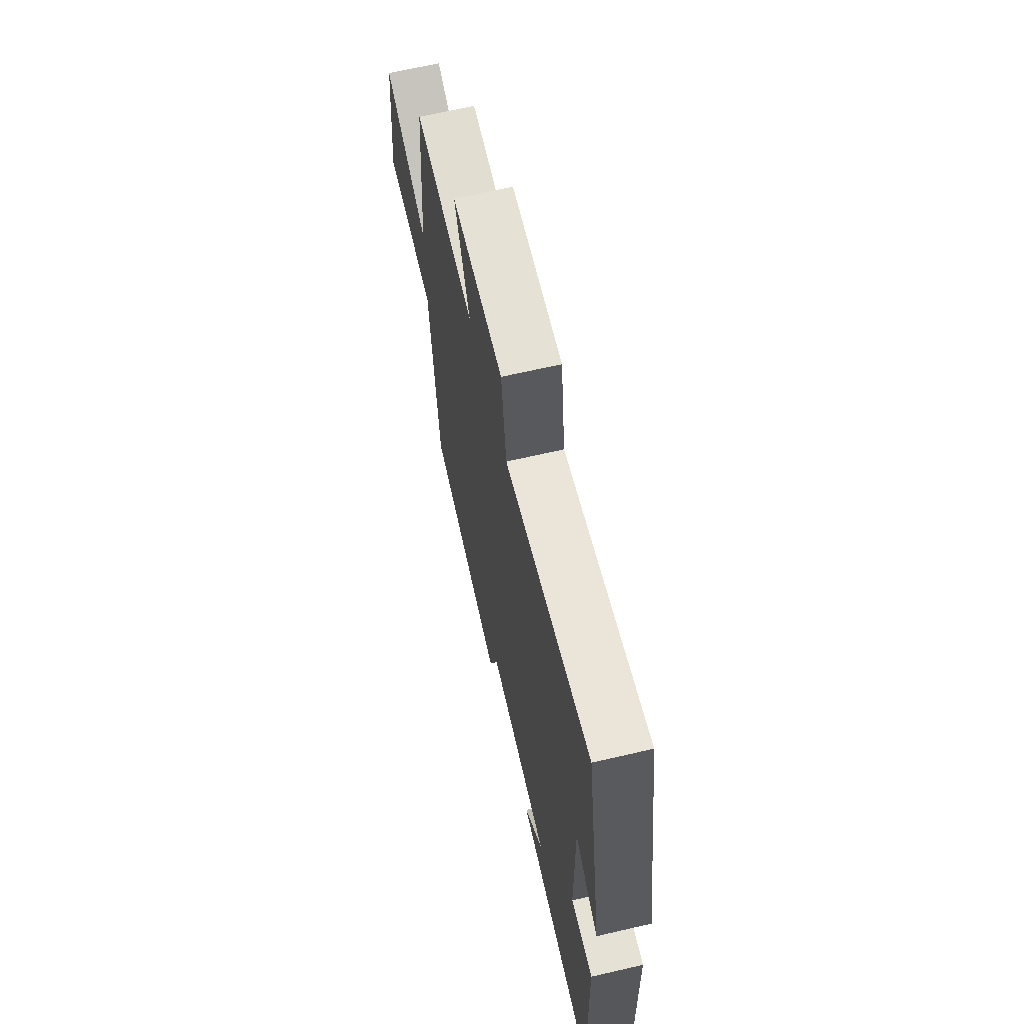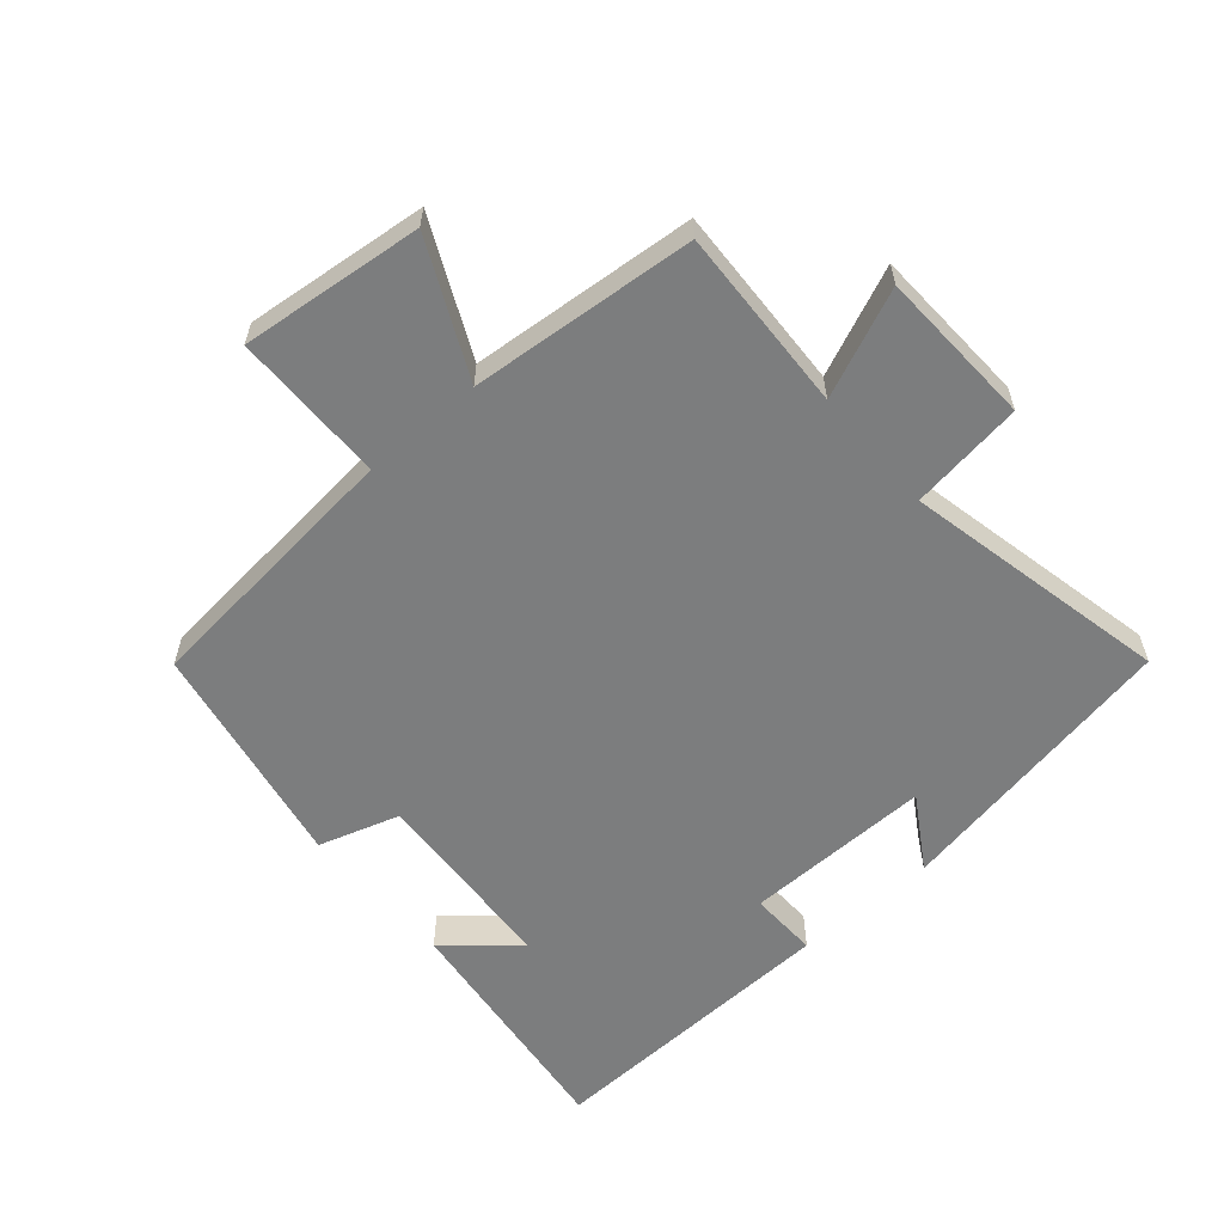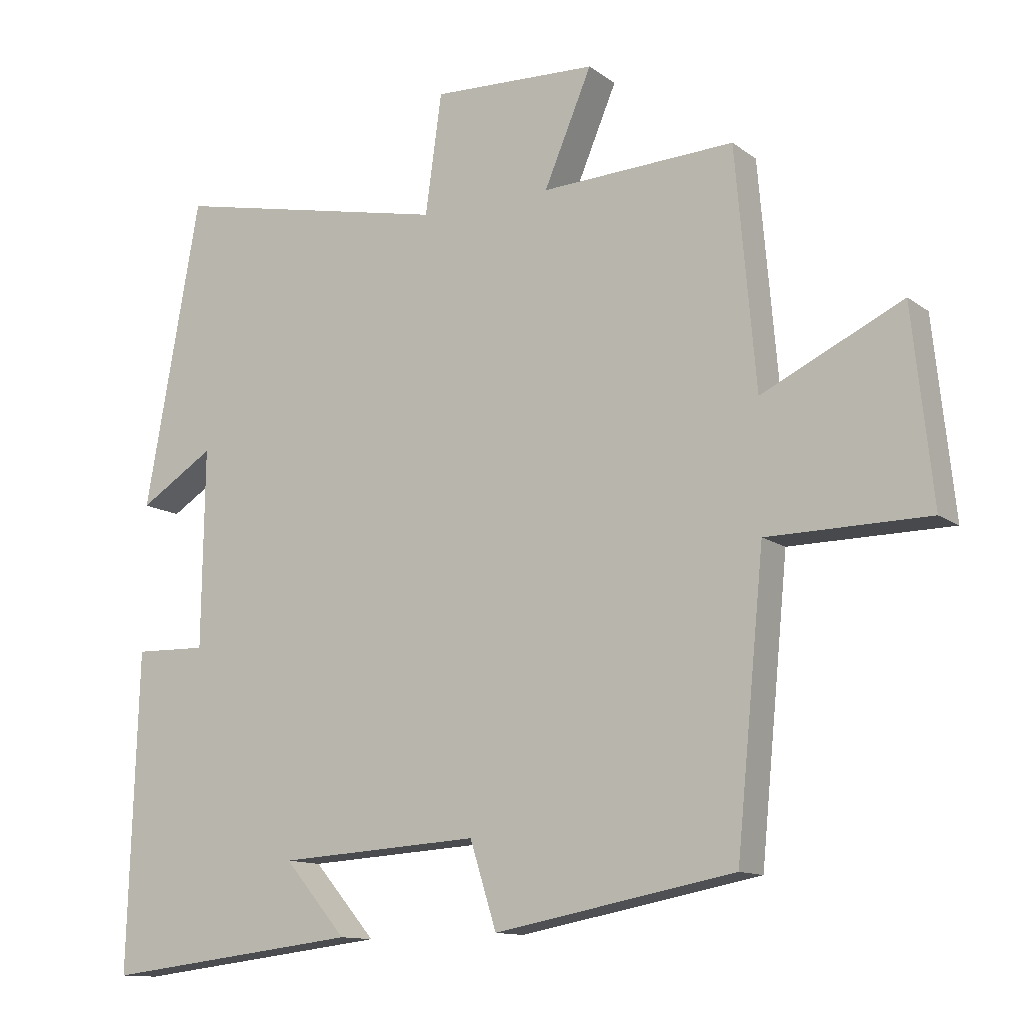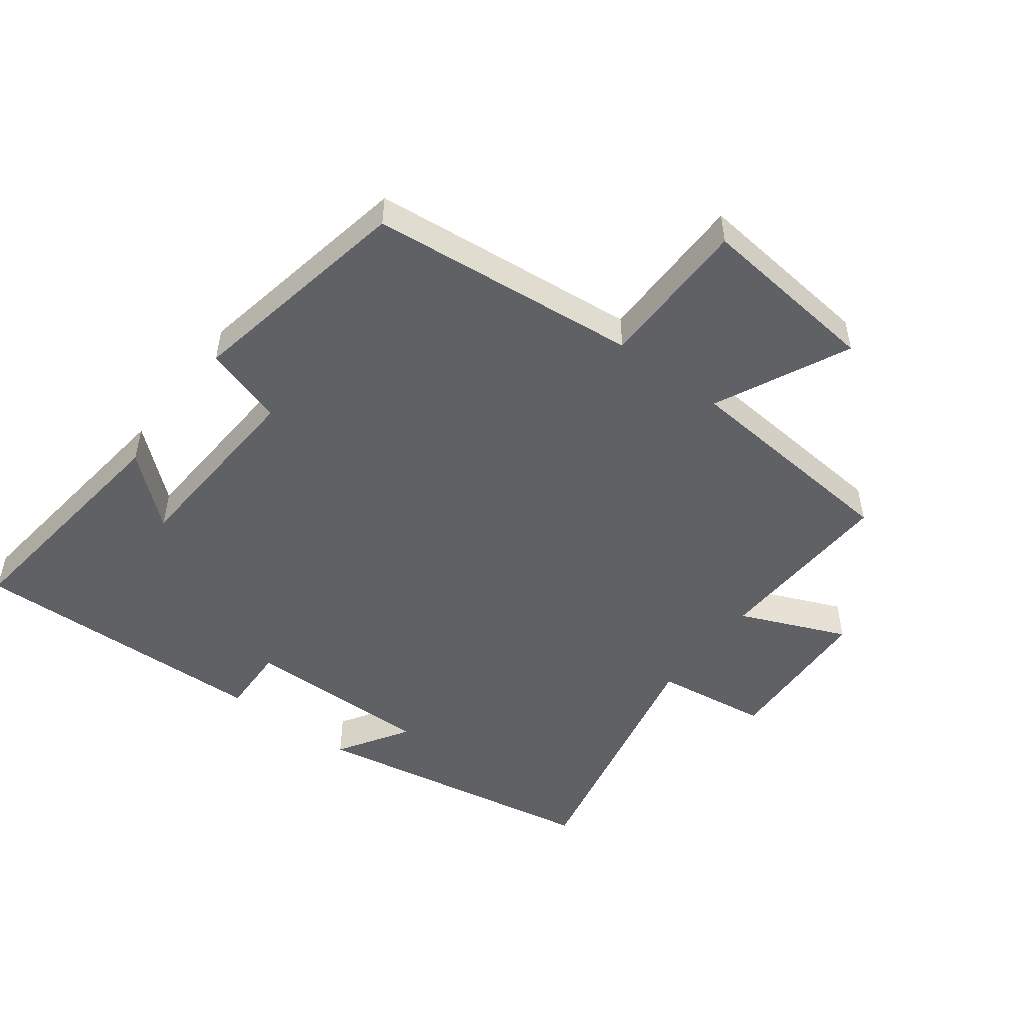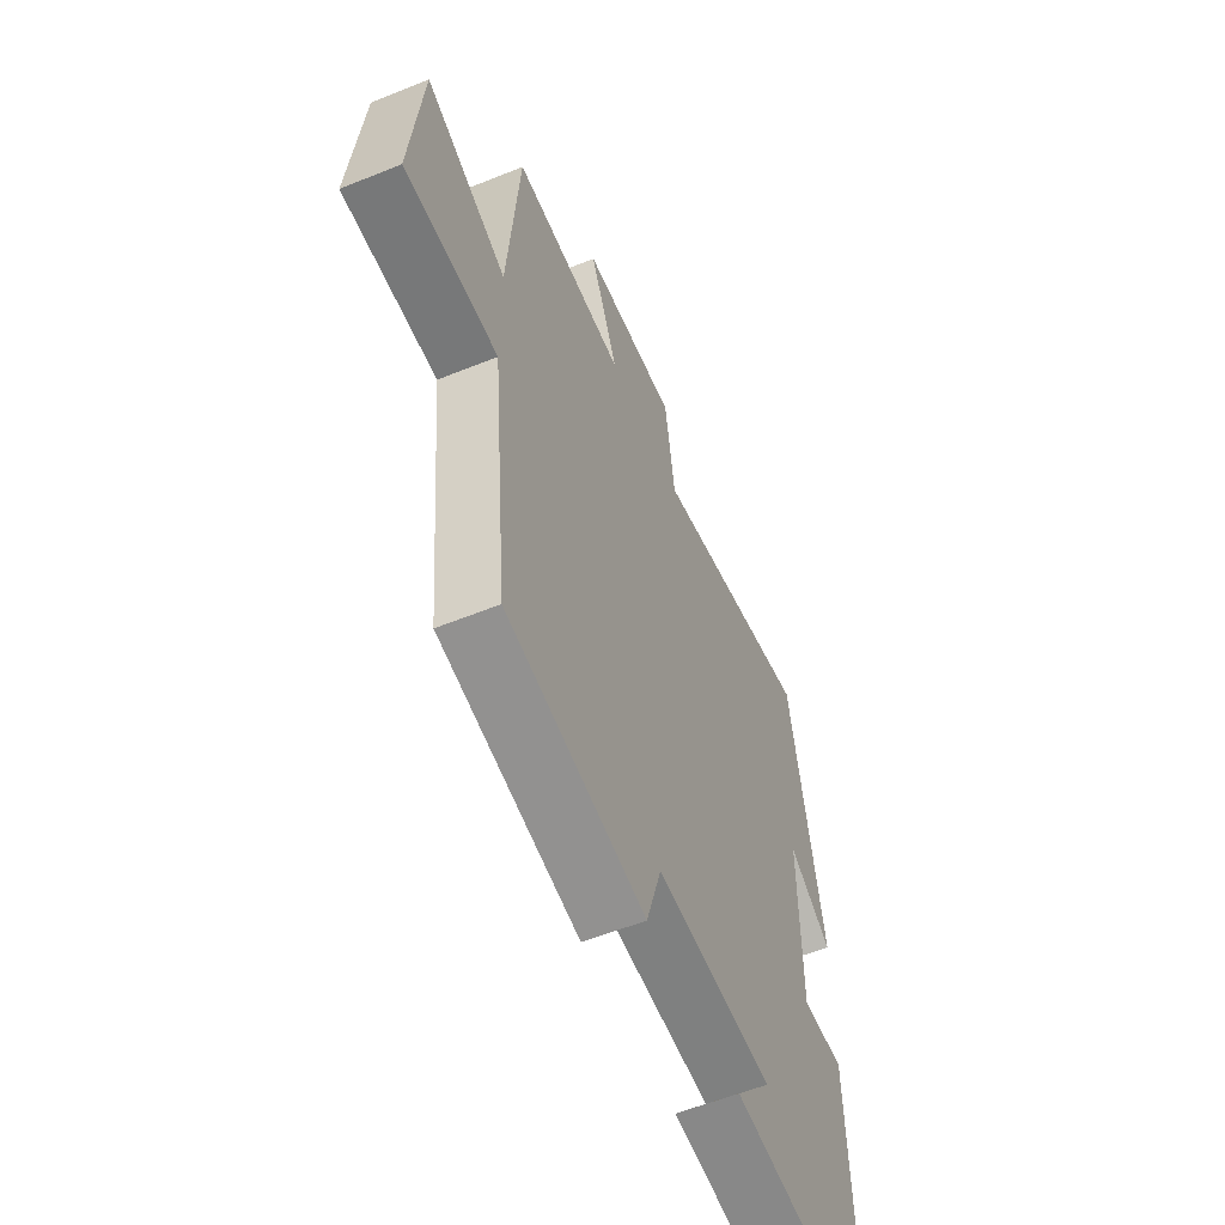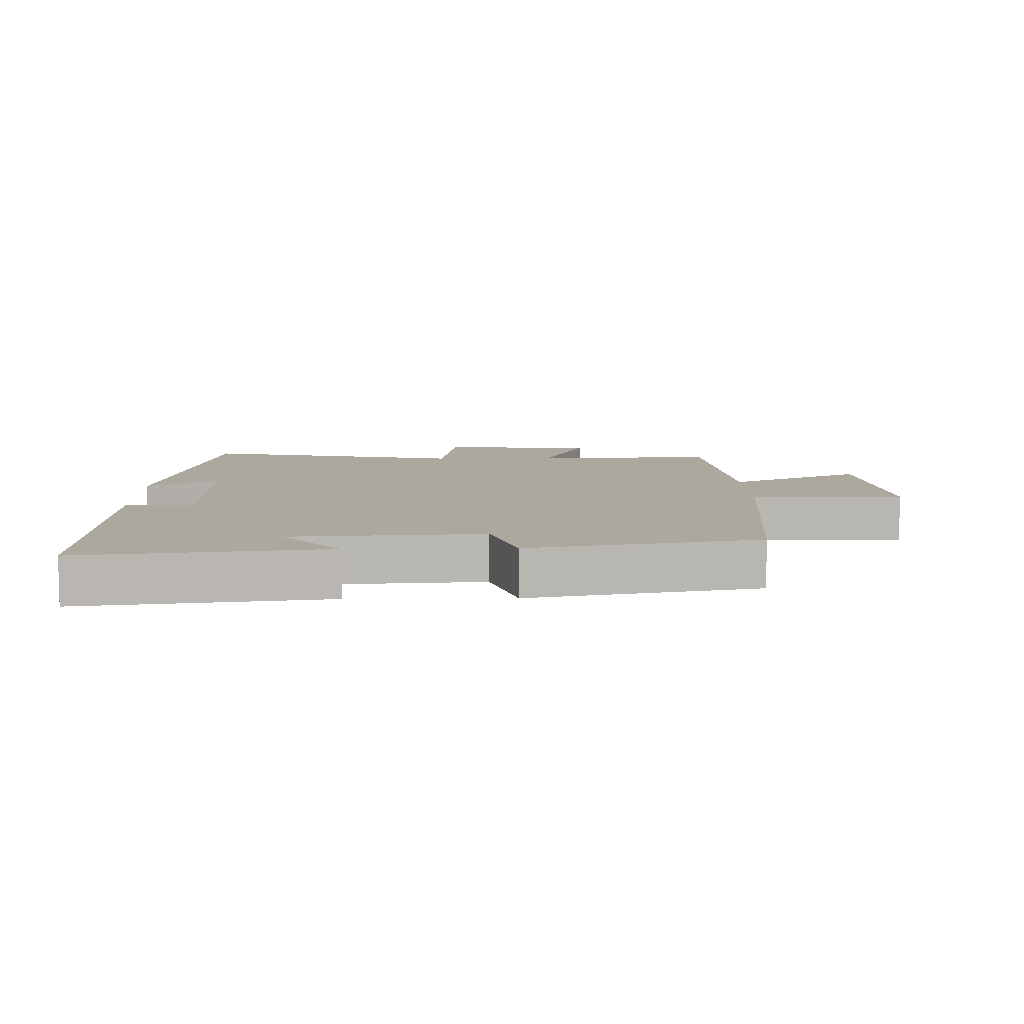
<metadata>
{"format":"obj","ext":"obj","renderer":"f3d","projection":"perspective","resolution":1024,"background":"white","views":[{"elev":66.4,"azim":76.9,"up":"+Z"},{"elev":-59.0,"azim":-49.1,"up":"+Y"},{"elev":-12.2,"azim":-148.6,"up":"+Z"},{"elev":-49.9,"azim":-127.0,"up":"+Y"},{"elev":-56.9,"azim":-67.1,"up":"+Z"},{"elev":8.6,"azim":178.7,"up":"+Y"}]}
</metadata>
<code>
v -0.459 0.07 -0.434
v -0.5 0.07 -0.018
v -0.736 0.07 -0.016
v -0.706 0.07 0.264
v -0.5 0.07 0.166
v -0.47 0.07 0.513
v -0.186 0.07 0.5
v -0.256 0.07 0.665
v -0.014 0.07 0.675
v 0.01 0.07 0.5
v 0.419 0.07 0.587
v 0.5 0.07 0.137
v 0.39 0.07 0.206
v 0.394 0.07 -0.084
v 0.5 0.07 -0.081
v 0.515 0.07 -0.545
v 0.137 0.07 -0.5
v 0.228 0.07 -0.394
v -0.068 0.07 -0.376
v -0.107 0.07 -0.5
v -0.459 0 -0.434
v -0.5 0 -0.018
v -0.736 0 -0.016
v -0.706 0 0.264
v -0.5 0 0.166
v -0.47 0 0.513
v -0.186 0 0.5
v -0.256 0 0.665
v -0.014 0 0.675
v 0.01 0 0.5
v 0.419 0 0.587
v 0.5 0 0.137
v 0.39 0 0.206
v 0.394 0 -0.084
v 0.5 0 -0.081
v 0.515 0 -0.545
v 0.137 0 -0.5
v 0.228 0 -0.394
v -0.068 0 -0.376
v -0.107 0 -0.5
f 19 20 1 2
f 18 19 2
f 15 16 17 18
f 14 15 18
f 13 14 18 2
f 10 11 12 13
f 10 13 2 3
f 7 8 9 10
f 5 6 7
f 5 7 10
f 3 4 5
f 3 5 10
f 22 21 40 39
f 22 39 38
f 38 37 36 35
f 38 35 34
f 22 38 34 33
f 33 32 31 30
f 23 22 33 30
f 30 29 28 27
f 27 26 25
f 30 27 25
f 25 24 23
f 30 25 23
f 1 21 22 2
f 2 22 23 3
f 3 23 24 4
f 4 24 25 5
f 5 25 26 6
f 6 26 27 7
f 7 27 28 8
f 8 28 29 9
f 9 29 30 10
f 10 30 31 11
f 11 31 32 12
f 12 32 33 13
f 13 33 34 14
f 14 34 35 15
f 15 35 36 16
f 16 36 37 17
f 17 37 38 18
f 18 38 39 19
f 19 39 40 20
f 20 40 21 1

</code>
